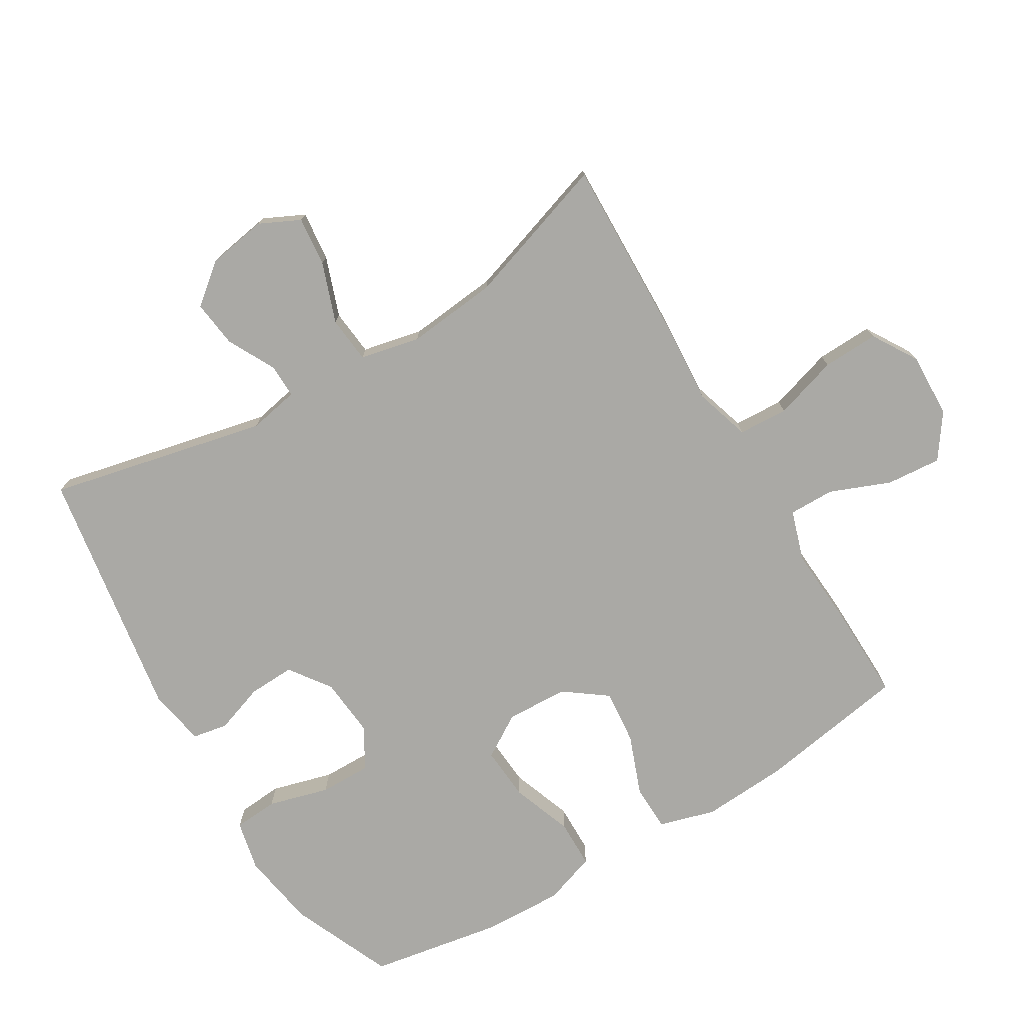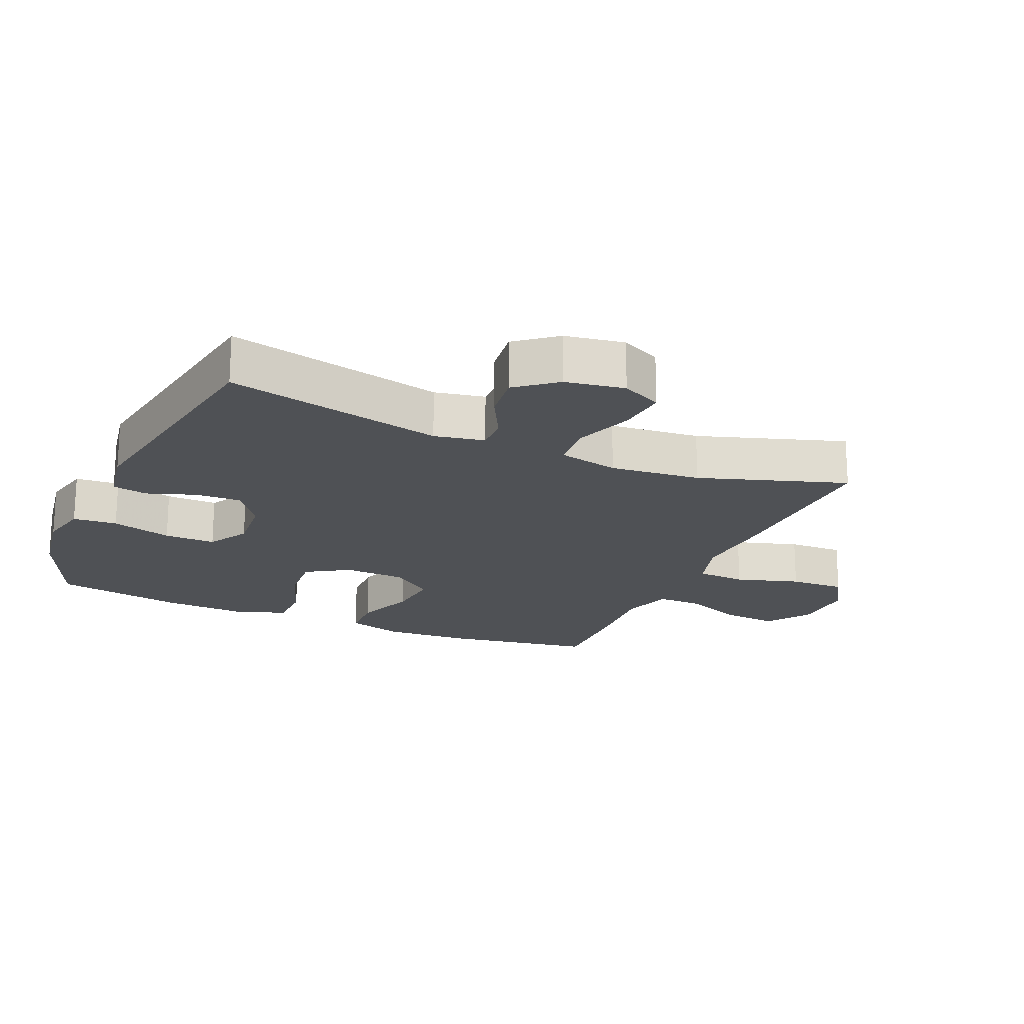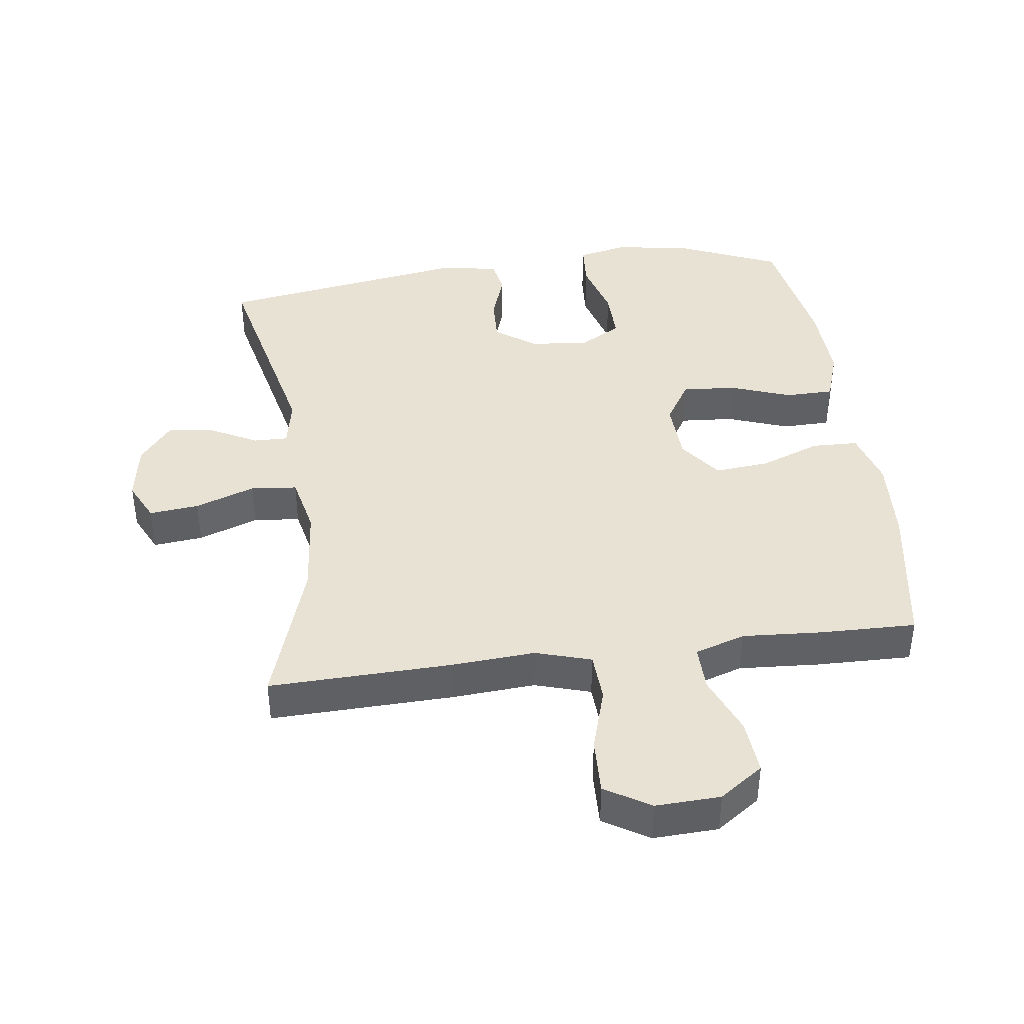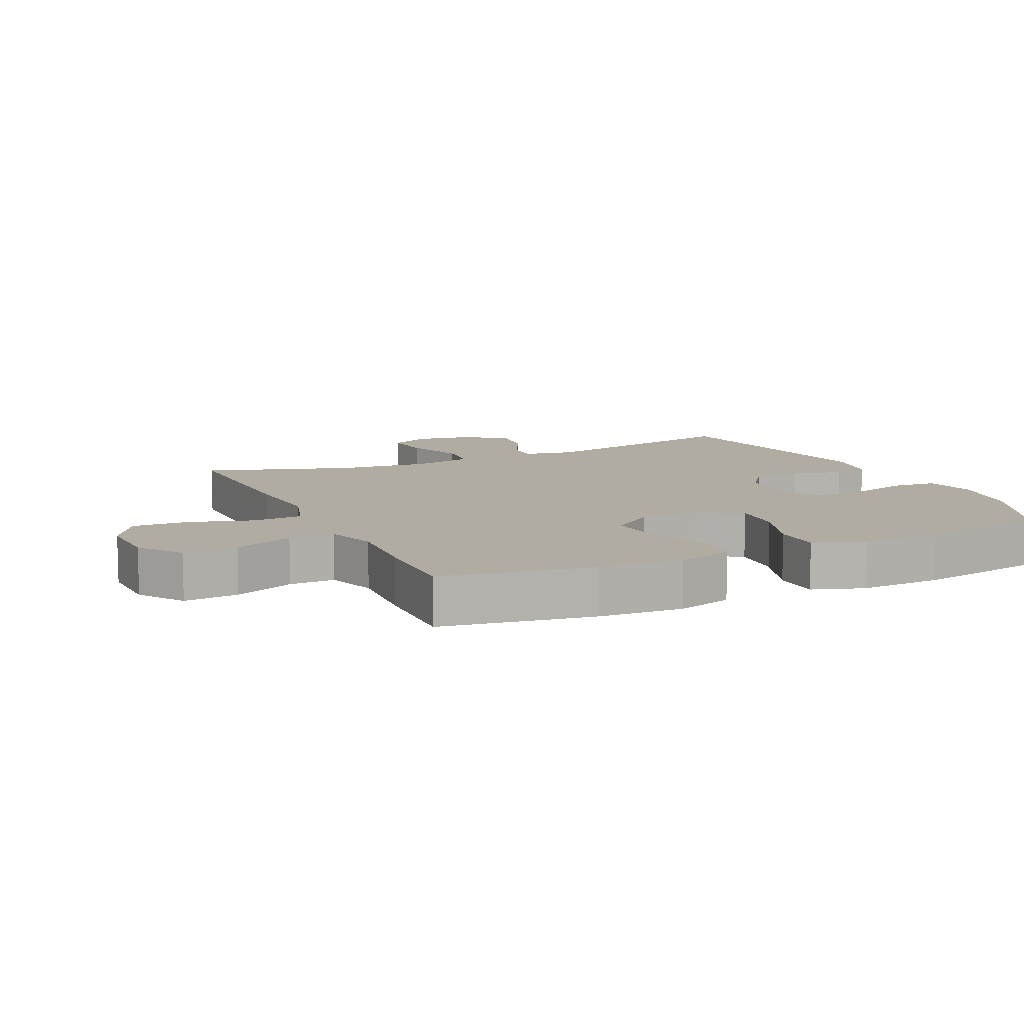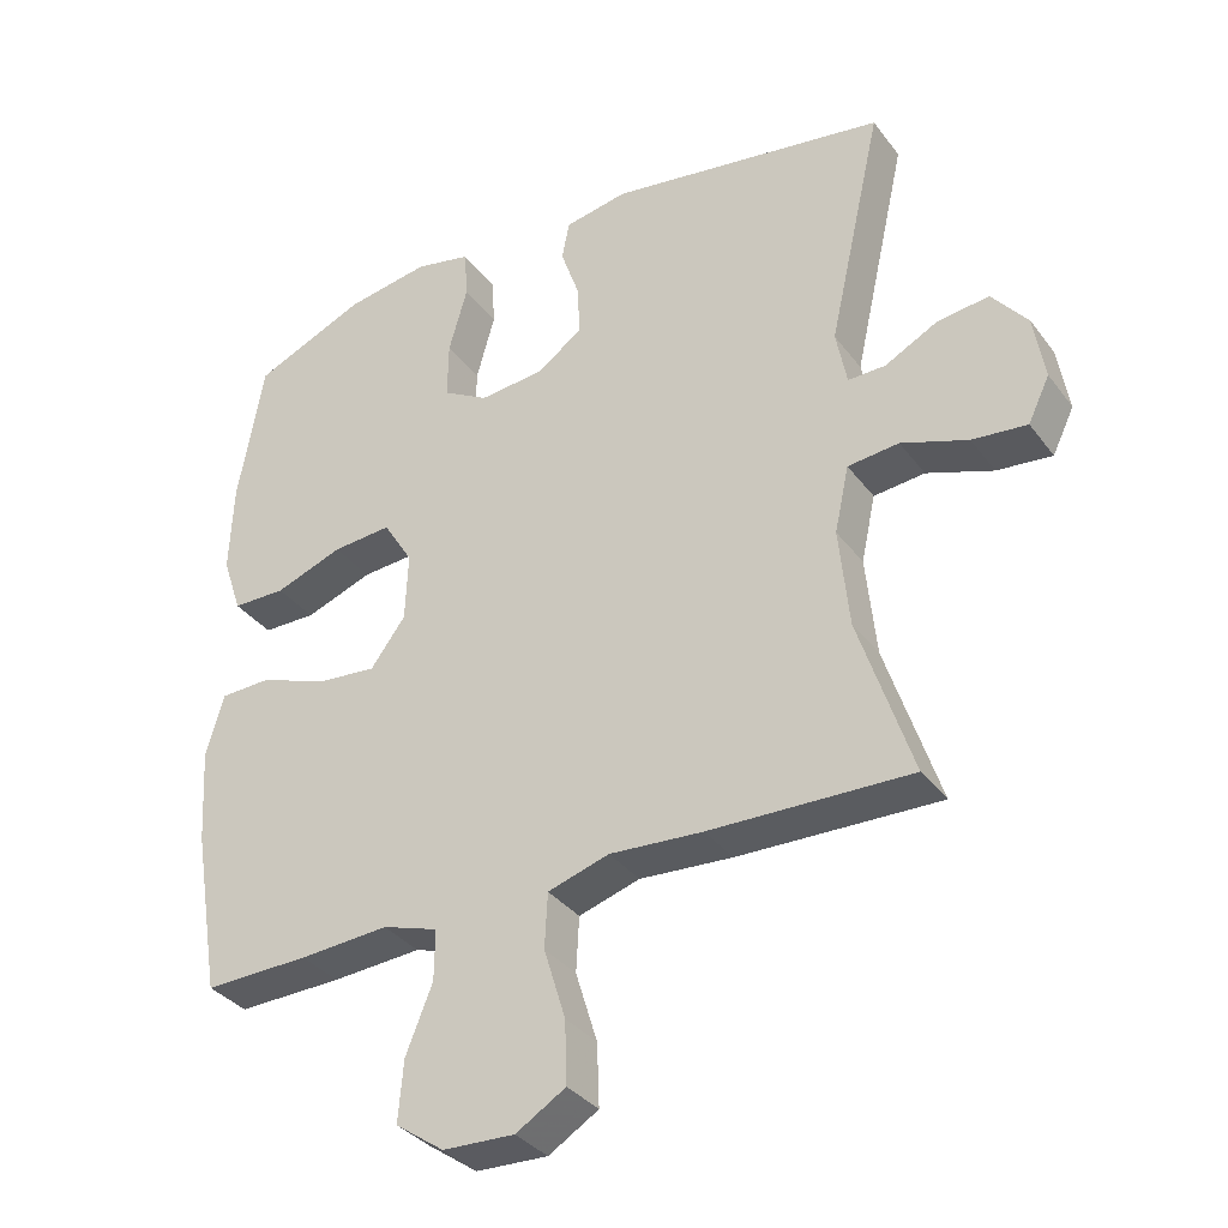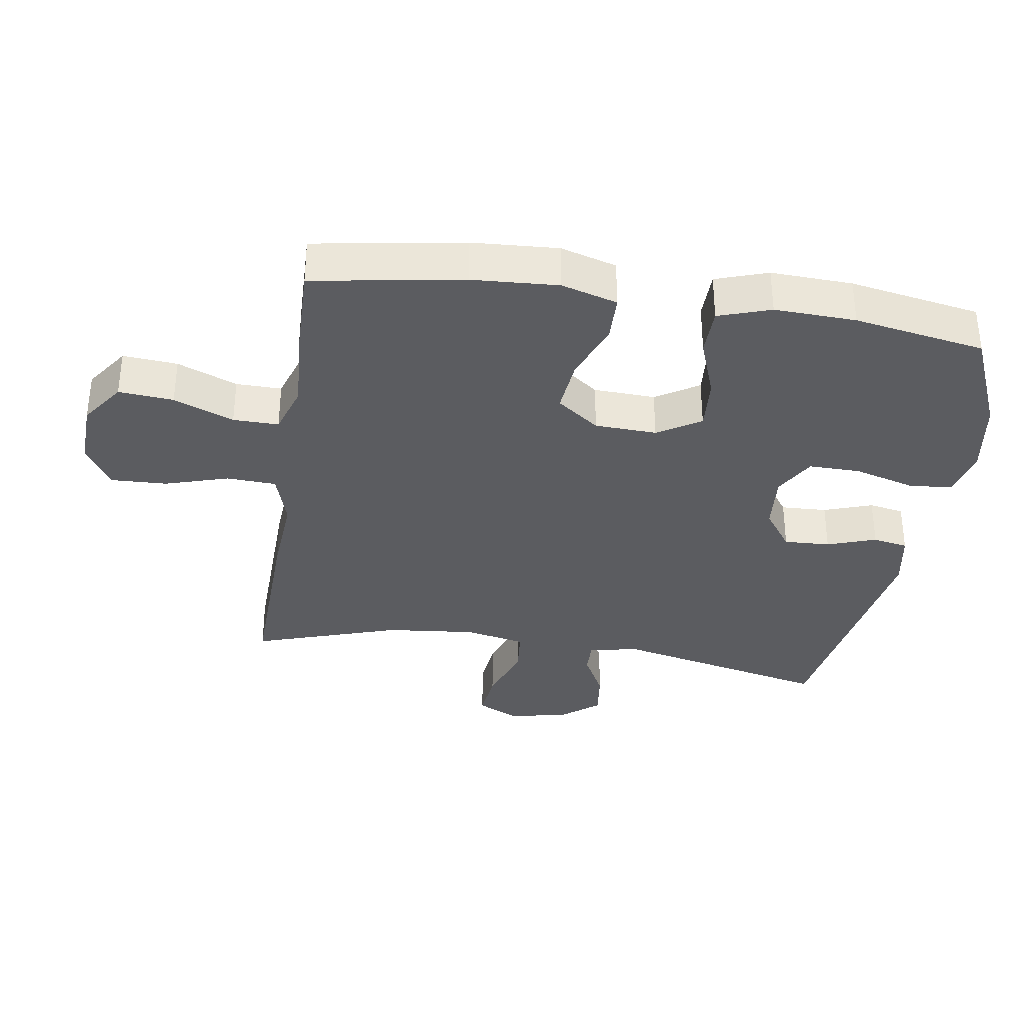
<metadata>
{"format":"obj","ext":"obj","renderer":"f3d","projection":"perspective","resolution":1024,"background":"white","views":[{"elev":-75.4,"azim":121.0,"up":"+Y"},{"elev":-19.7,"azim":66.4,"up":"+Y"},{"elev":40.9,"azim":172.4,"up":"+Y"},{"elev":10.2,"azim":-115.0,"up":"+Y"},{"elev":-34.7,"azim":31.5,"up":"+Z"},{"elev":-34.5,"azim":-98.8,"up":"+Y"}]}
</metadata>
<code>
v 0.5 0.07 0.5
v 0.425 0.07 0.166
v 0.44 0.07 0.089
v 0.492 0.07 0.09
v 0.565 0.07 0.128
v 0.637 0.07 0.137
v 0.686 0.07 0.076
v 0.701 0.07 -0.015
v 0.671 0.07 -0.077
v 0.595 0.07 -0.069
v 0.503 0.07 -0.036
v 0.432 0.07 -0.043
v 0.412 0.07 -0.135
v 0.426 0.07 -0.274
v 0.5 0.07 -0.5
v 0.221 0.07 -0.492
v 0.092 0.07 -0.483
v 0.007 0.07 -0.509
v 0.003 0.07 -0.585
v 0.033 0.07 -0.683
v 0.036 0.07 -0.769
v -0.033 0.07 -0.811
v -0.132 0.07 -0.807
v -0.199 0.07 -0.76
v -0.192 0.07 -0.676
v -0.155 0.07 -0.584
v -0.154 0.07 -0.514
v -0.231 0.07 -0.489
v -0.355 0.07 -0.497
v -0.5 0.07 -0.5
v -0.538 0.07 -0.27
v -0.546 0.07 -0.138
v -0.521 0.07 -0.052
v -0.45 0.07 -0.05
v -0.358 0.07 -0.085
v -0.274 0.07 -0.093
v -0.226 0.07 -0.028
v -0.222 0.07 0.067
v -0.263 0.07 0.133
v -0.345 0.07 0.127
v -0.439 0.07 0.093
v -0.513 0.07 0.094
v -0.54 0.07 0.174
v -0.535 0.07 0.299
v -0.5 0.07 0.5
v -0.344 0.07 0.567
v -0.227 0.07 0.586
v -0.15 0.07 0.569
v -0.145 0.07 0.501
v -0.171 0.07 0.408
v -0.172 0.07 0.329
v -0.109 0.07 0.293
v -0.019 0.07 0.301
v 0.044 0.07 0.346
v 0.041 0.07 0.417
v 0.015 0.07 0.492
v 0.025 0.07 0.546
v 0.113 0.07 0.562
v 0.5 0 0.5
v 0.425 0 0.166
v 0.44 0 0.089
v 0.492 0 0.09
v 0.565 0 0.128
v 0.637 0 0.137
v 0.686 0 0.076
v 0.701 0 -0.015
v 0.671 0 -0.077
v 0.595 0 -0.069
v 0.503 0 -0.036
v 0.432 0 -0.043
v 0.412 0 -0.135
v 0.426 0 -0.274
v 0.5 0 -0.5
v 0.221 0 -0.492
v 0.092 0 -0.483
v 0.007 0 -0.509
v 0.003 0 -0.585
v 0.033 0 -0.683
v 0.036 0 -0.769
v -0.033 0 -0.811
v -0.132 0 -0.807
v -0.199 0 -0.76
v -0.192 0 -0.676
v -0.155 0 -0.584
v -0.154 0 -0.514
v -0.231 0 -0.489
v -0.355 0 -0.497
v -0.5 0 -0.5
v -0.538 0 -0.27
v -0.546 0 -0.138
v -0.521 0 -0.052
v -0.45 0 -0.05
v -0.358 0 -0.085
v -0.274 0 -0.093
v -0.226 0 -0.028
v -0.222 0 0.067
v -0.263 0 0.133
v -0.345 0 0.127
v -0.439 0 0.093
v -0.513 0 0.094
v -0.54 0 0.174
v -0.535 0 0.299
v -0.5 0 0.5
v -0.344 0 0.567
v -0.227 0 0.586
v -0.15 0 0.569
v -0.145 0 0.501
v -0.171 0 0.408
v -0.172 0 0.329
v -0.109 0 0.293
v -0.019 0 0.301
v 0.044 0 0.346
v 0.041 0 0.417
v 0.015 0 0.492
v 0.025 0 0.546
v 0.113 0 0.562
f 55 56 57 58
f 54 55 58 1
f 53 54 1 2
f 52 53 2 3
f 47 48 49 50
f 47 50 51
f 46 47 51
f 45 46 51
f 44 45 51 52
f 40 41 42 43
f 39 40 43 44
f 32 33 34 35
f 32 35 36
f 31 32 36
f 28 29 30 31
f 27 28 31 36
f 23 24 25 26
f 23 26 27
f 22 23 27
f 19 20 21 22
f 18 19 22 27
f 17 18 27 36
f 14 15 16 17
f 13 14 17 36
f 8 9 10 11
f 8 11 12
f 7 8 12
f 4 5 6 7
f 3 4 7 12
f 39 44 52 3
f 12 13 36 37
f 12 37 38
f 3 12 38 39
f 116 115 114 113
f 59 116 113 112
f 60 59 112 111
f 61 60 111 110
f 108 107 106 105
f 109 108 105
f 109 105 104
f 109 104 103
f 110 109 103 102
f 101 100 99 98
f 102 101 98 97
f 93 92 91 90
f 94 93 90
f 94 90 89
f 89 88 87 86
f 94 89 86 85
f 84 83 82 81
f 85 84 81
f 85 81 80
f 80 79 78 77
f 85 80 77 76
f 94 85 76 75
f 75 74 73 72
f 94 75 72 71
f 69 68 67 66
f 70 69 66
f 70 66 65
f 65 64 63 62
f 70 65 62 61
f 61 110 102 97
f 95 94 71 70
f 96 95 70
f 97 96 70 61
f 1 59 60 2
f 2 60 61 3
f 3 61 62 4
f 4 62 63 5
f 5 63 64 6
f 6 64 65 7
f 7 65 66 8
f 8 66 67 9
f 9 67 68 10
f 10 68 69 11
f 11 69 70 12
f 12 70 71 13
f 13 71 72 14
f 14 72 73 15
f 15 73 74 16
f 16 74 75 17
f 17 75 76 18
f 18 76 77 19
f 19 77 78 20
f 20 78 79 21
f 21 79 80 22
f 22 80 81 23
f 23 81 82 24
f 24 82 83 25
f 25 83 84 26
f 26 84 85 27
f 27 85 86 28
f 28 86 87 29
f 29 87 88 30
f 30 88 89 31
f 31 89 90 32
f 32 90 91 33
f 33 91 92 34
f 34 92 93 35
f 35 93 94 36
f 36 94 95 37
f 37 95 96 38
f 38 96 97 39
f 39 97 98 40
f 40 98 99 41
f 41 99 100 42
f 42 100 101 43
f 43 101 102 44
f 44 102 103 45
f 45 103 104 46
f 46 104 105 47
f 47 105 106 48
f 48 106 107 49
f 49 107 108 50
f 50 108 109 51
f 51 109 110 52
f 52 110 111 53
f 53 111 112 54
f 54 112 113 55
f 55 113 114 56
f 56 114 115 57
f 57 115 116 58
f 58 116 59 1

</code>
